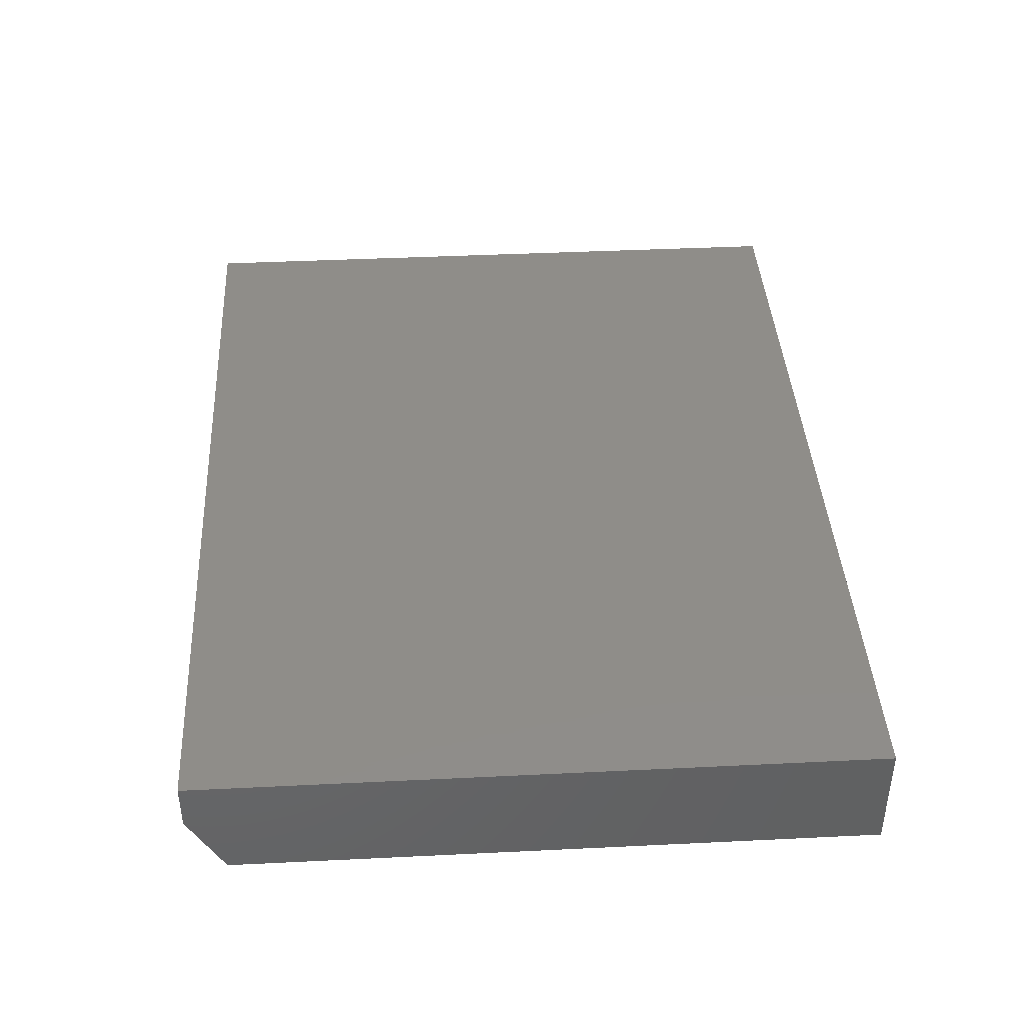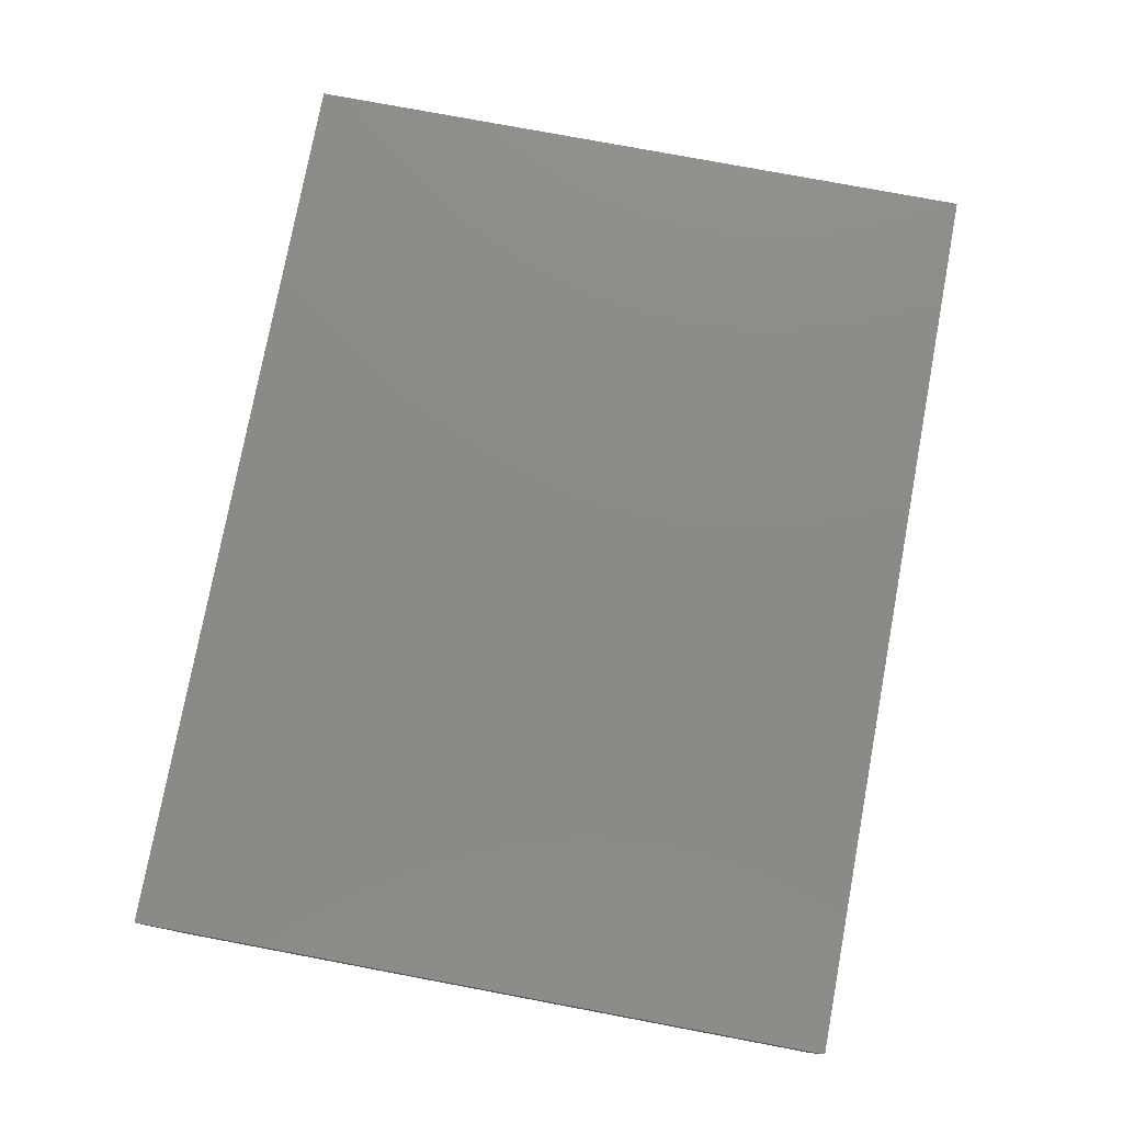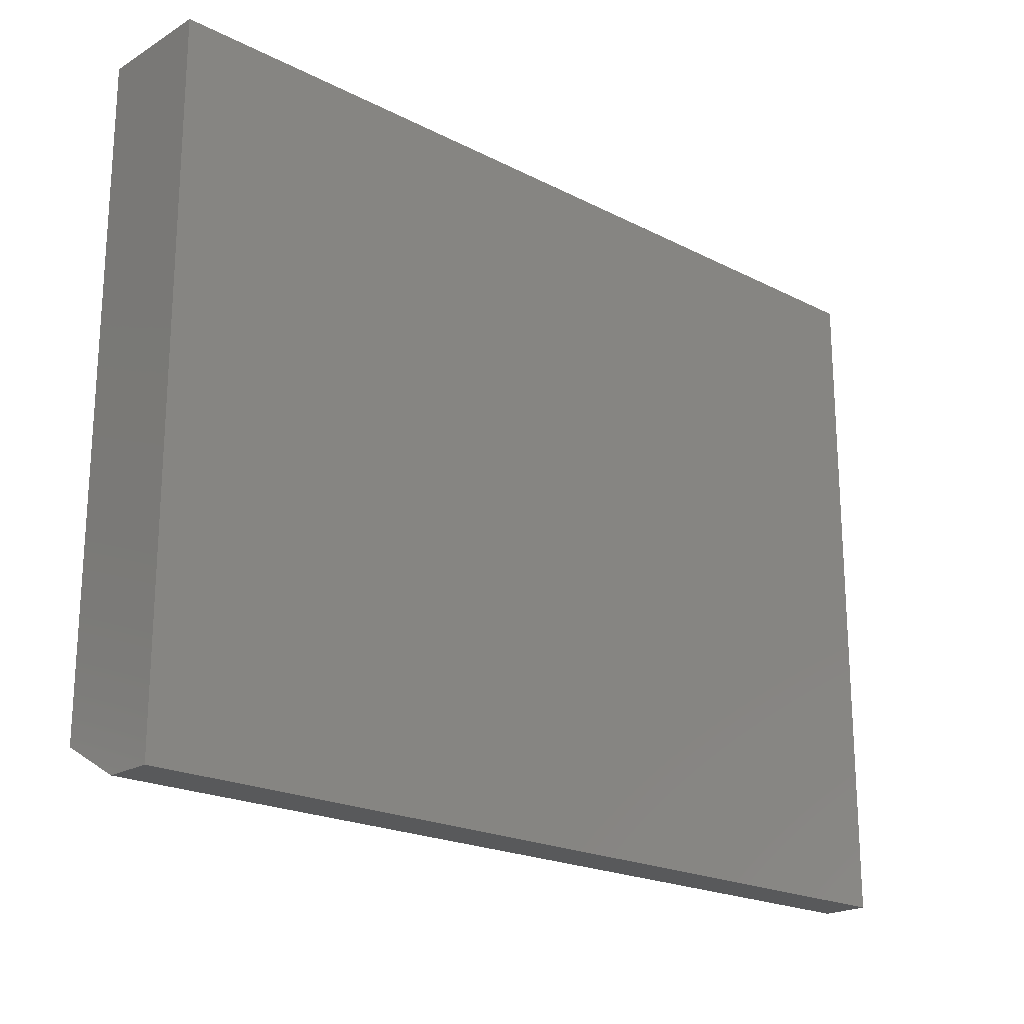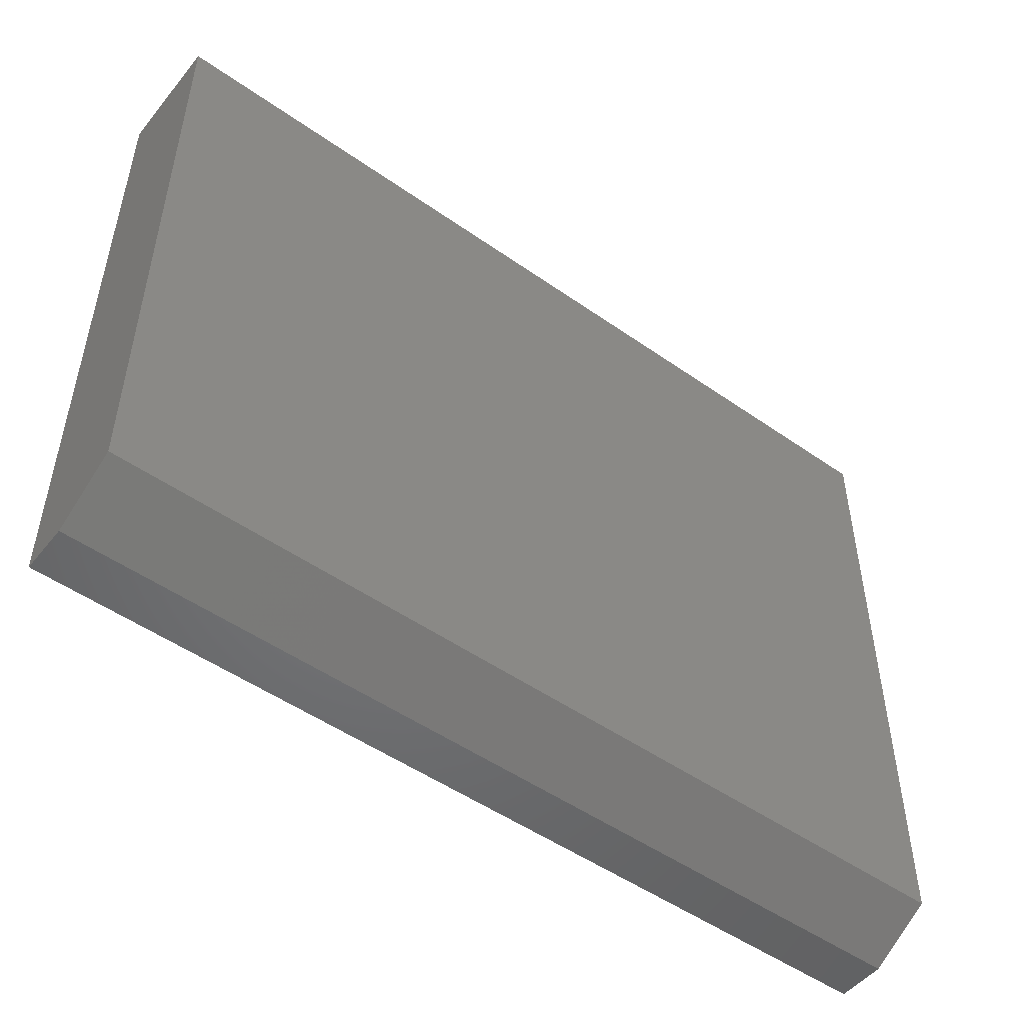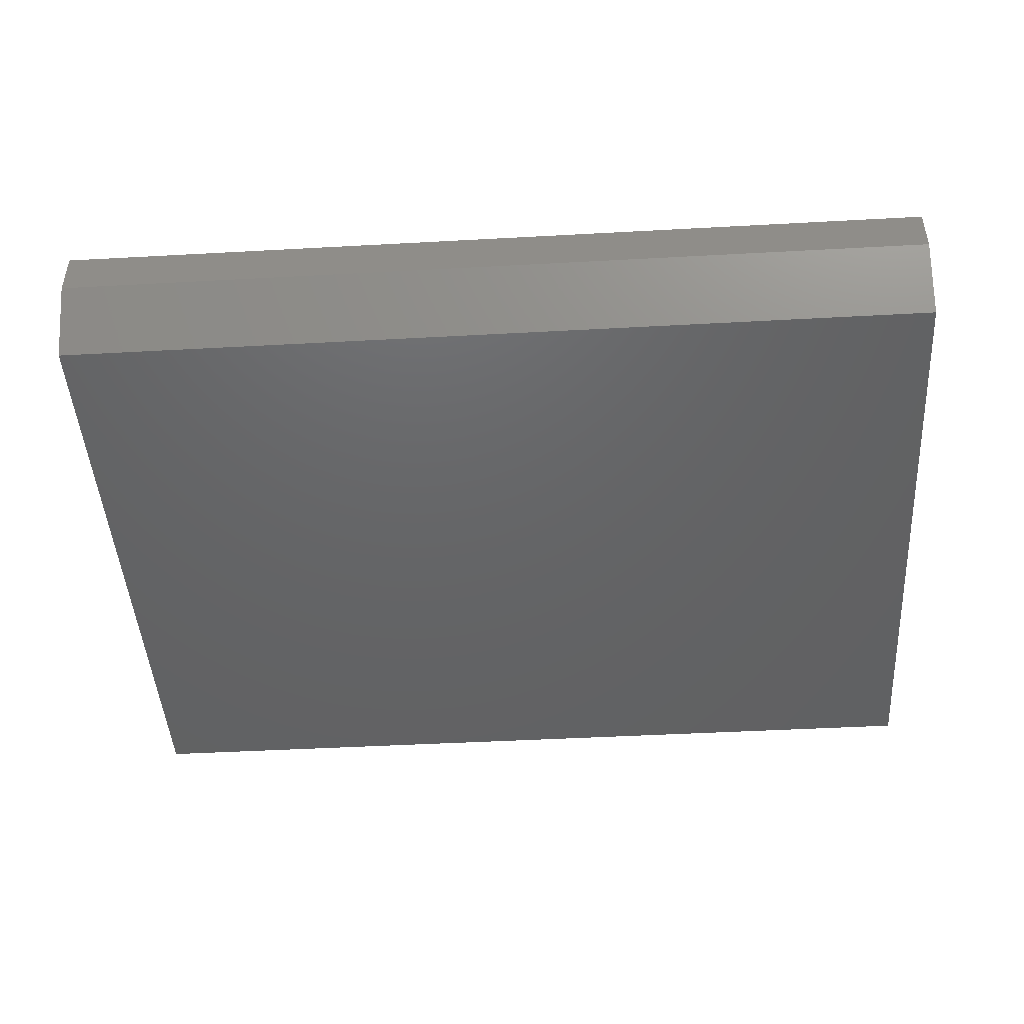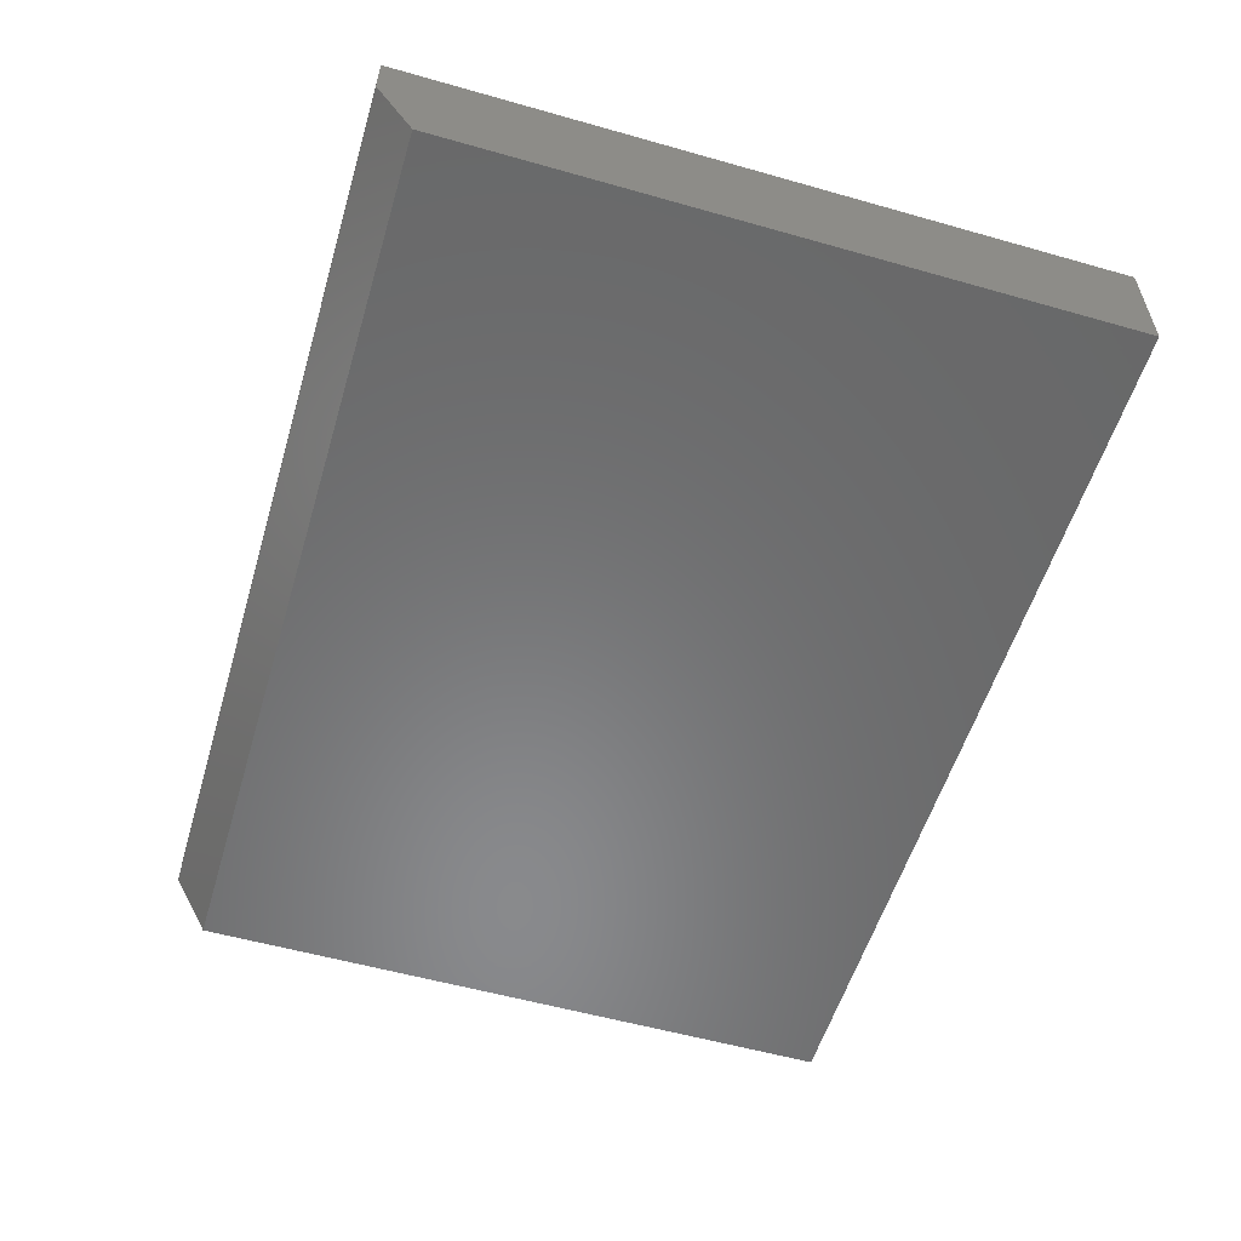
<metadata>
{"format":"stl","ext":"stl","renderer":"f3d","projection":"perspective","resolution":1024,"background":"white","views":[{"elev":41.1,"azim":-93.4,"up":"+Y"},{"elev":77.4,"azim":-79.4,"up":"+Y"},{"elev":-20.7,"azim":137.3,"up":"+Z"},{"elev":-50.3,"azim":-37.6,"up":"+Z"},{"elev":-45.9,"azim":-176.4,"up":"+Y"},{"elev":-55.7,"azim":-106.6,"up":"+Y"}]}
</metadata>
<code>
# stl→obj: 10 verts, 16 faces
v -0.5859 -0.1484 -0.7031
v 0.5781 -0.1484 -0.7031
v -0.5859 -0.1484 0.1445
v 0.5781 -0.1484 0.1445
v -0.5859 9.931e-17 0.1445
v -0.5859 0 -0.75
v -0.5859 -0.0625 -0.75
v 0.5781 2.285e-16 0.1445
v 0.5781 1.292e-16 -0.75
v 0.5781 -0.0625 -0.75
f 1 2 3
f 3 2 4
f 3 5 1
f 1 5 6
f 1 6 7
f 8 4 9
f 9 4 2
f 9 2 10
f 7 6 10
f 10 6 9
f 2 1 10
f 10 1 7
f 6 5 9
f 9 5 8
f 4 8 3
f 3 8 5

</code>
